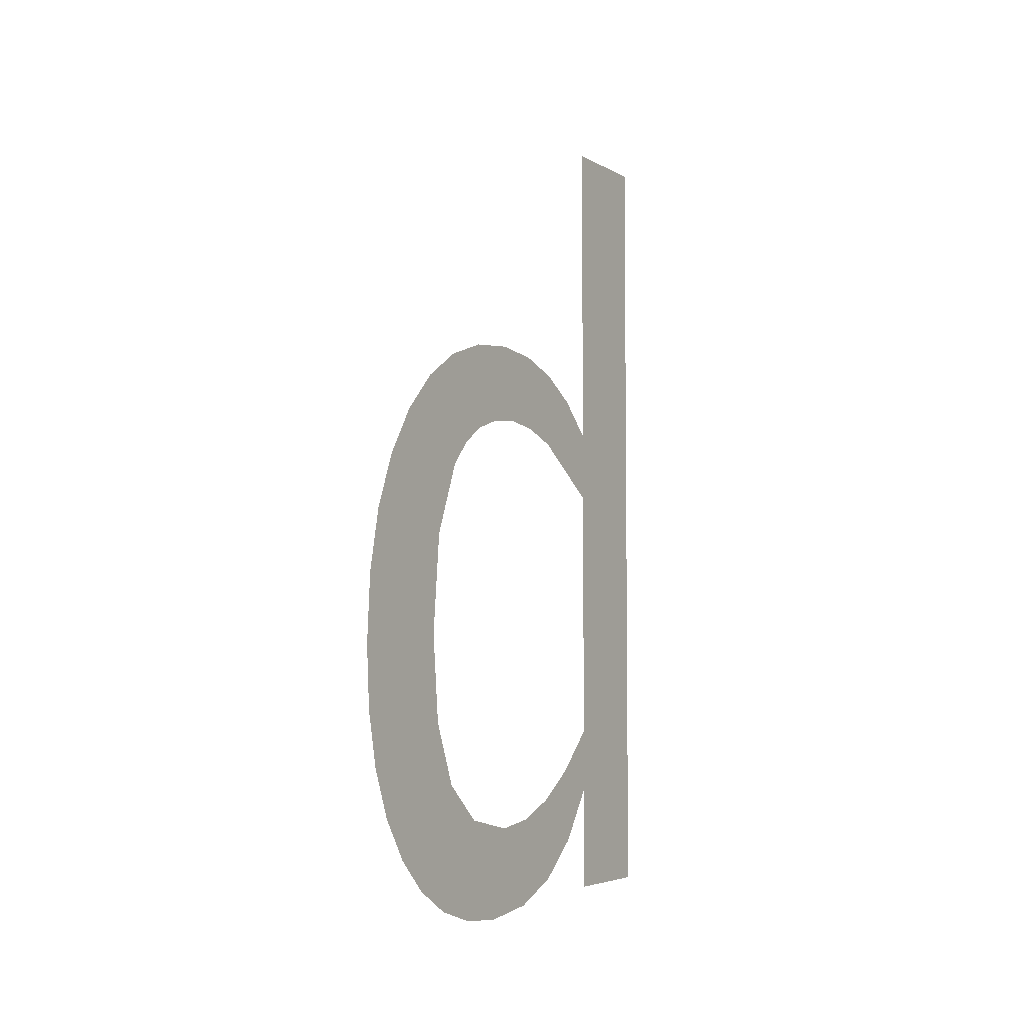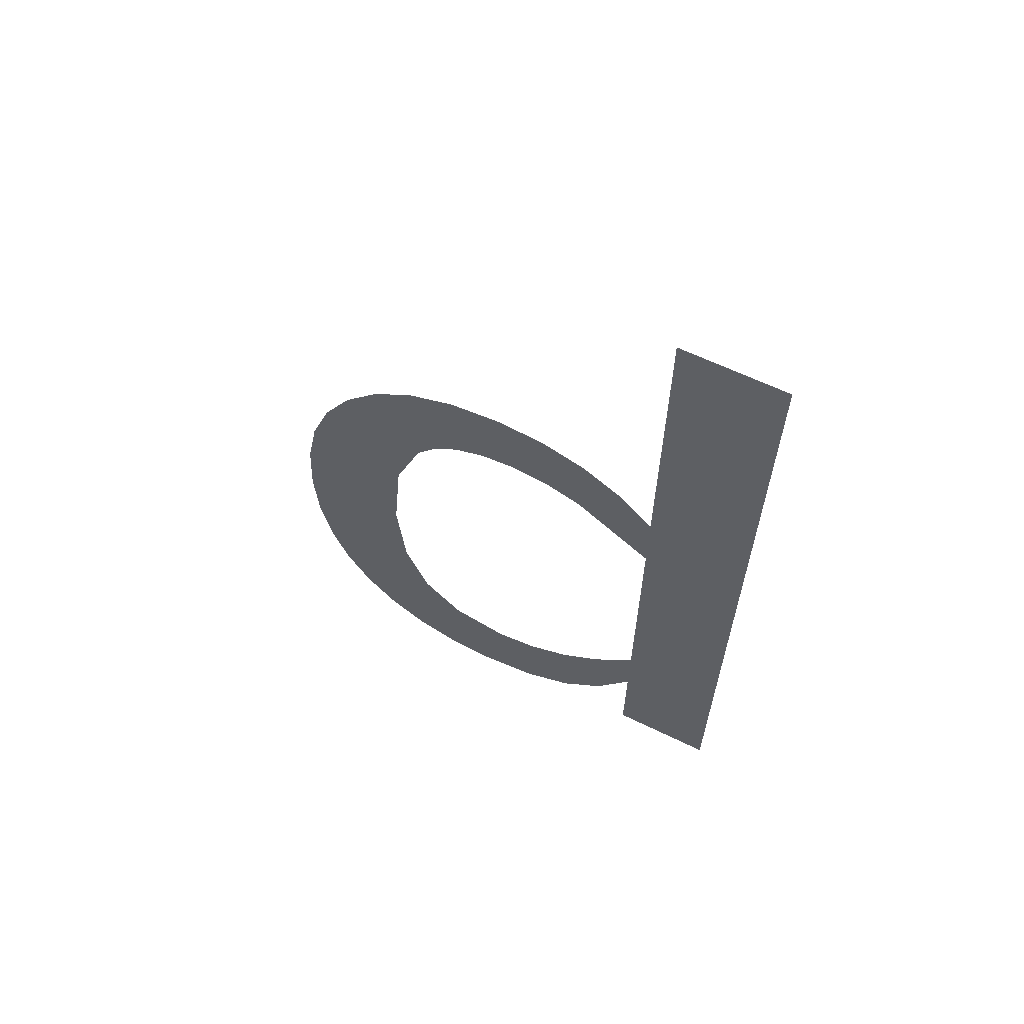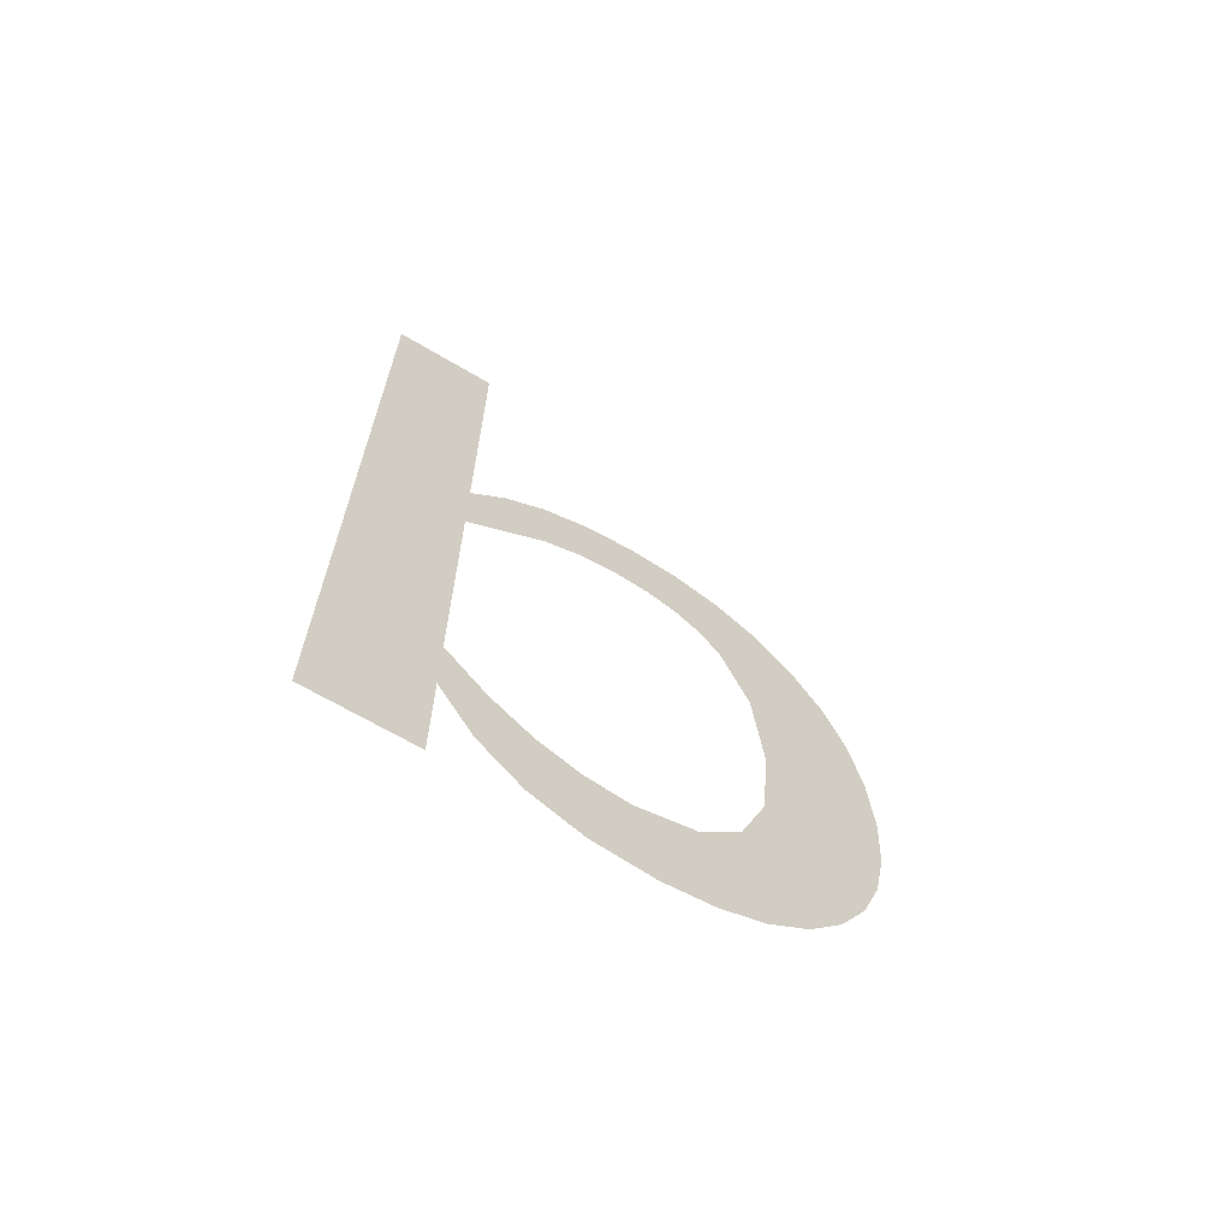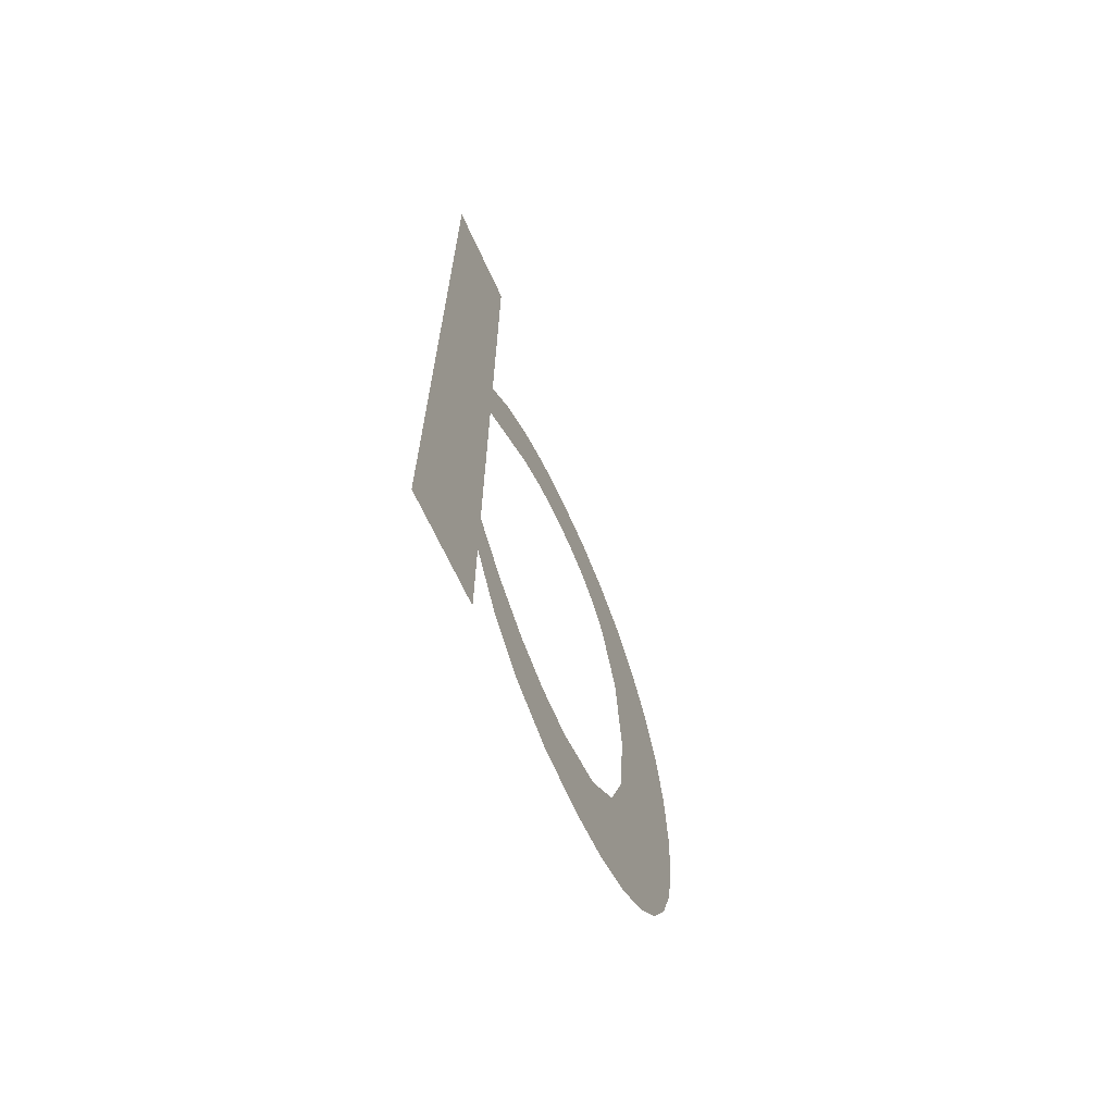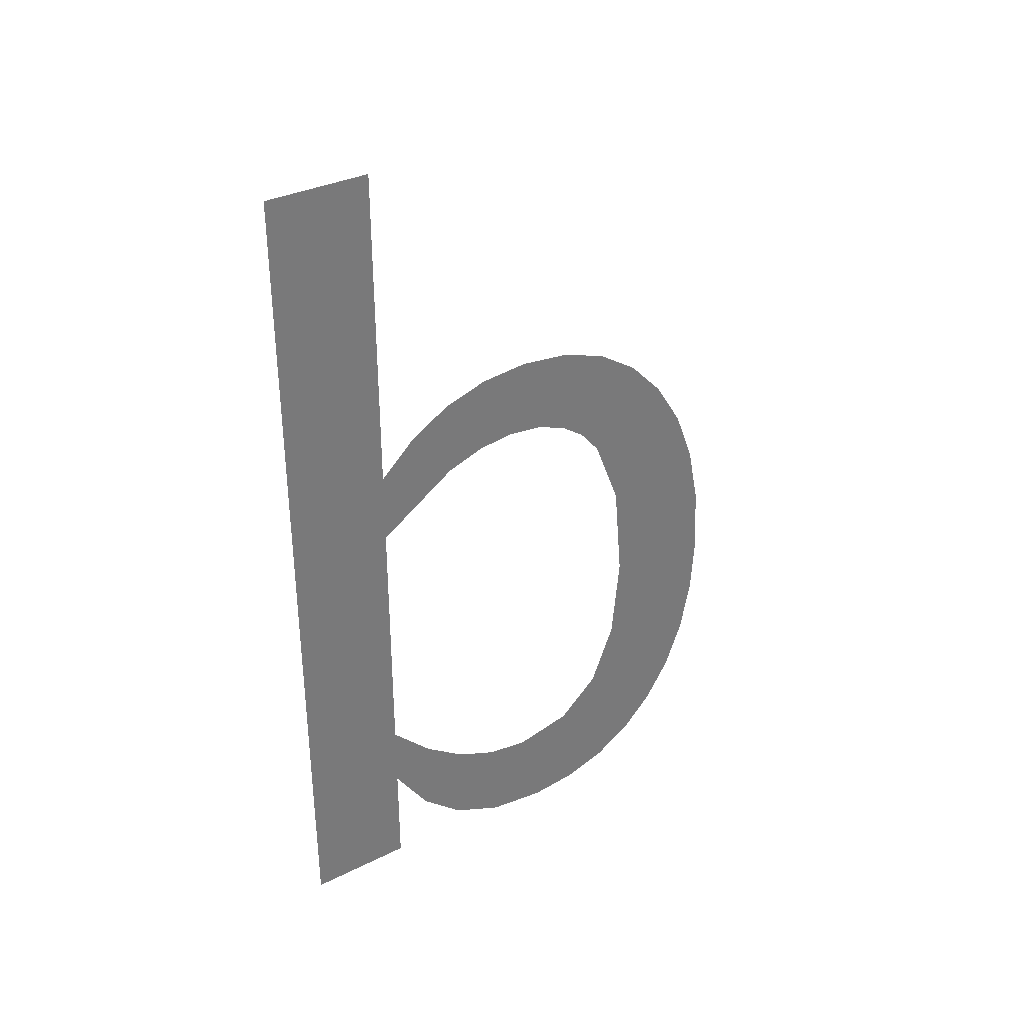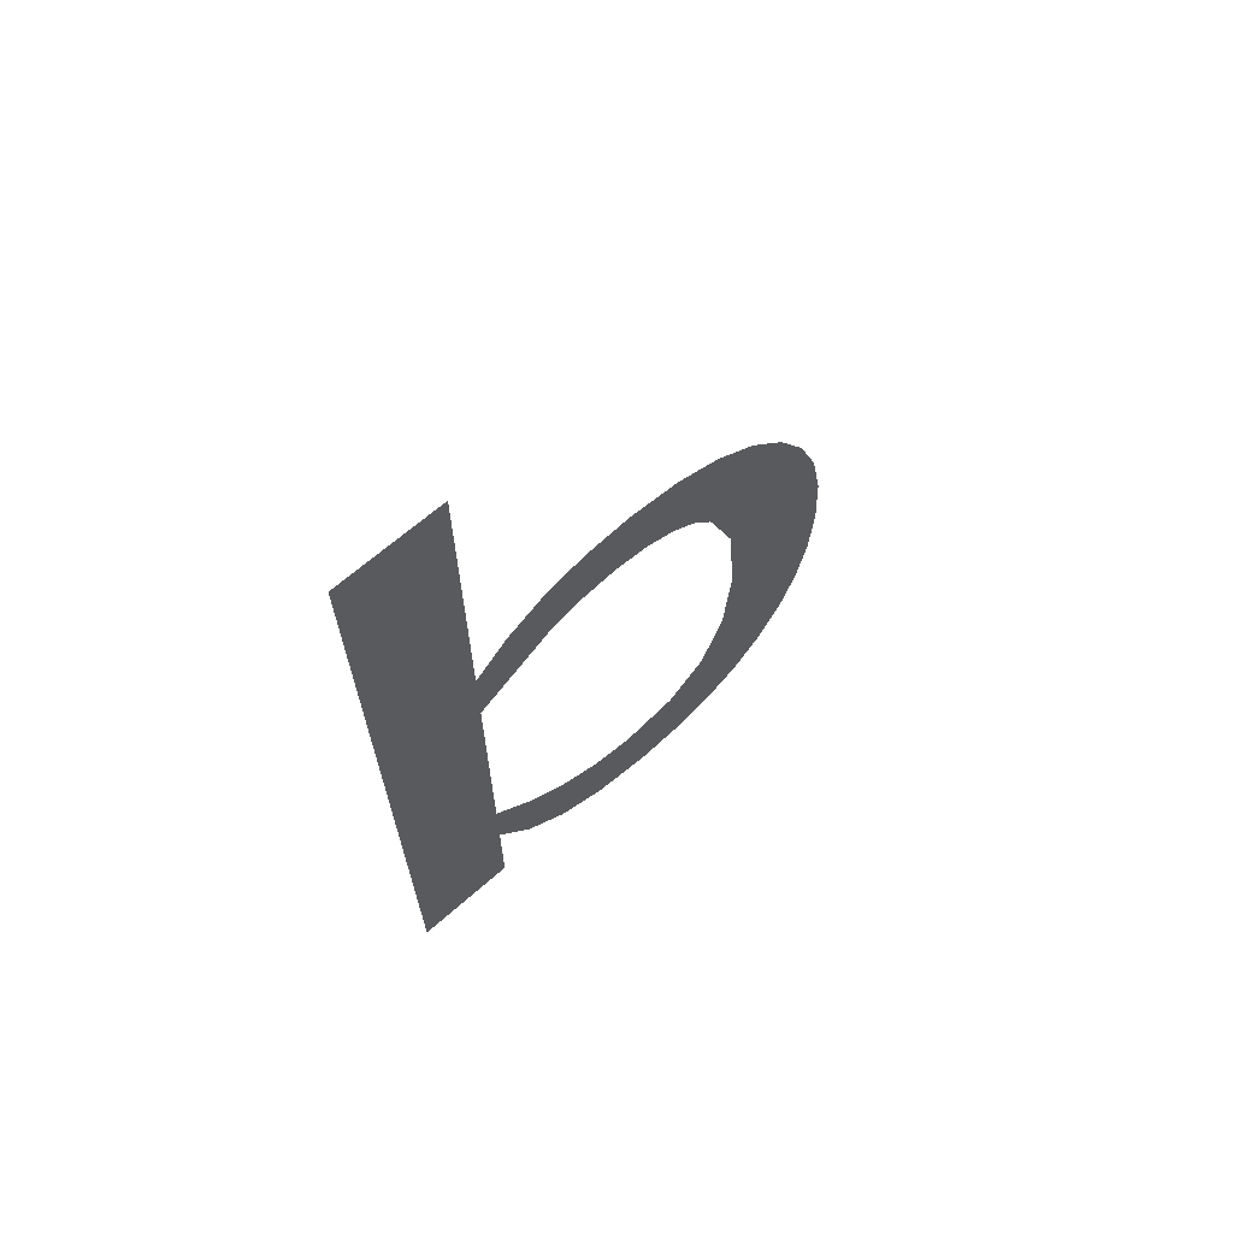
<metadata>
{"format":"obj","ext":"obj","renderer":"f3d","projection":"perspective","resolution":1024,"background":"white","views":[{"elev":-4.6,"azim":-148.4,"up":"+Y"},{"elev":62.0,"azim":-63.6,"up":"+Y"},{"elev":-66.1,"azim":59.2,"up":"+Y"},{"elev":-66.2,"azim":24.5,"up":"+Y"},{"elev":34.2,"azim":56.2,"up":"+Y"},{"elev":65.9,"azim":48.6,"up":"+Y"}]}
</metadata>
<code>
o mesh158/mesh158-geometry#mesh158-geometry
v -0.5145 0.04183 -0.03177
v -0.5145 0.01531 -0.04028
v -0.5145 0.04183 -0.04028
v -0.5145 0.009502 -0.04028
v -0.5145 -0.01199 -0.04028
v -0.5145 0.01809 -0.04319
v -0.5145 -0.01728 -0.04028
v -0.5145 0.02008 -0.04645
v -0.5145 -0.02605 -0.04028
v -0.5145 -0.02159 -0.04319
v -0.5145 0.01385 -0.04669
v -0.5145 -0.02605 -0.03177
v -0.5145 -0.01536 -0.04368
v -0.5145 0.01494 -0.04976
v -0.5145 -0.02467 -0.04675
v -0.5145 0.02127 -0.05007
v -0.5145 -0.01776 -0.04711
v -0.5145 0.01531 -0.05275
v -0.5145 -0.01921 -0.05058
v -0.5145 0.02167 -0.05404
v -0.5145 -0.02651 -0.05097
v -0.5145 0.01502 -0.0556
v -0.5145 -0.01969 -0.05408
v -0.5145 0.01414 -0.05807
v -0.5145 -0.02713 -0.05585
v -0.5145 0.02123 -0.0583
v -0.5145 -0.01867 -0.05882
v -0.5145 0.01269 -0.06017
v -0.5145 -0.02674 -0.05984
v -0.5145 0.01065 -0.06188
v -0.5145 -0.01559 -0.06221
v -0.5145 0.0199 -0.06212
v -0.5145 -0.02559 -0.06338
v -0.5145 0.004835 -0.06416
v -0.5145 -0.01048 -0.06424
v -0.5145 0.01768 -0.06551
v -0.5145 -0.003309 -0.06492
v -0.5145 -0.02367 -0.06647
v -0.5145 0.01457 -0.06846
v -0.5145 -0.02098 -0.06911
v -0.5145 0.01074 -0.07086
v -0.5145 -0.01762 -0.07123
v -0.5145 0.006342 -0.07258
v -0.5145 -0.0137 -0.07274
v -0.5145 0.001371 -0.0736
v -0.5145 -0.009218 -0.07364
v -0.5145 -0.004169 -0.07395
f 1 2 3
f 2 1 4
f 4 1 5
f 4 6 2
f 5 1 7
f 4 8 6
f 7 1 9
f 10 5 7
f 11 8 4
f 9 1 12
f 10 13 5
f 14 8 11
f 15 13 10
f 14 16 8
f 15 17 13
f 18 16 14
f 15 19 17
f 18 20 16
f 21 19 15
f 22 20 18
f 21 23 19
f 24 20 22
f 25 23 21
f 24 26 20
f 25 27 23
f 28 26 24
f 29 27 25
f 30 26 28
f 29 31 27
f 30 32 26
f 33 31 29
f 34 32 30
f 33 35 31
f 34 36 32
f 33 37 35
f 36 34 37
f 38 37 33
f 38 36 37
f 38 39 36
f 40 39 38
f 40 41 39
f 42 41 40
f 42 43 41
f 44 43 42
f 44 45 43
f 46 45 44
f 45 46 47
f 3 2 1
f 4 1 2
f 5 1 4
f 2 6 4
f 7 1 5
f 6 8 4
f 9 1 7
f 7 5 10
f 4 8 11
f 12 1 9
f 5 13 10
f 11 8 14
f 10 13 15
f 8 16 14
f 13 17 15
f 14 16 18
f 17 19 15
f 16 20 18
f 15 19 21
f 18 20 22
f 19 23 21
f 22 20 24
f 21 23 25
f 20 26 24
f 23 27 25
f 24 26 28
f 25 27 29
f 28 26 30
f 27 31 29
f 26 32 30
f 29 31 33
f 30 32 34
f 31 35 33
f 32 36 34
f 35 37 33
f 37 34 36
f 33 37 38
f 37 36 38
f 36 39 38
f 38 39 40
f 39 41 40
f 40 41 42
f 41 43 42
f 42 43 44
f 43 45 44
f 44 45 46
f 47 46 45

</code>
